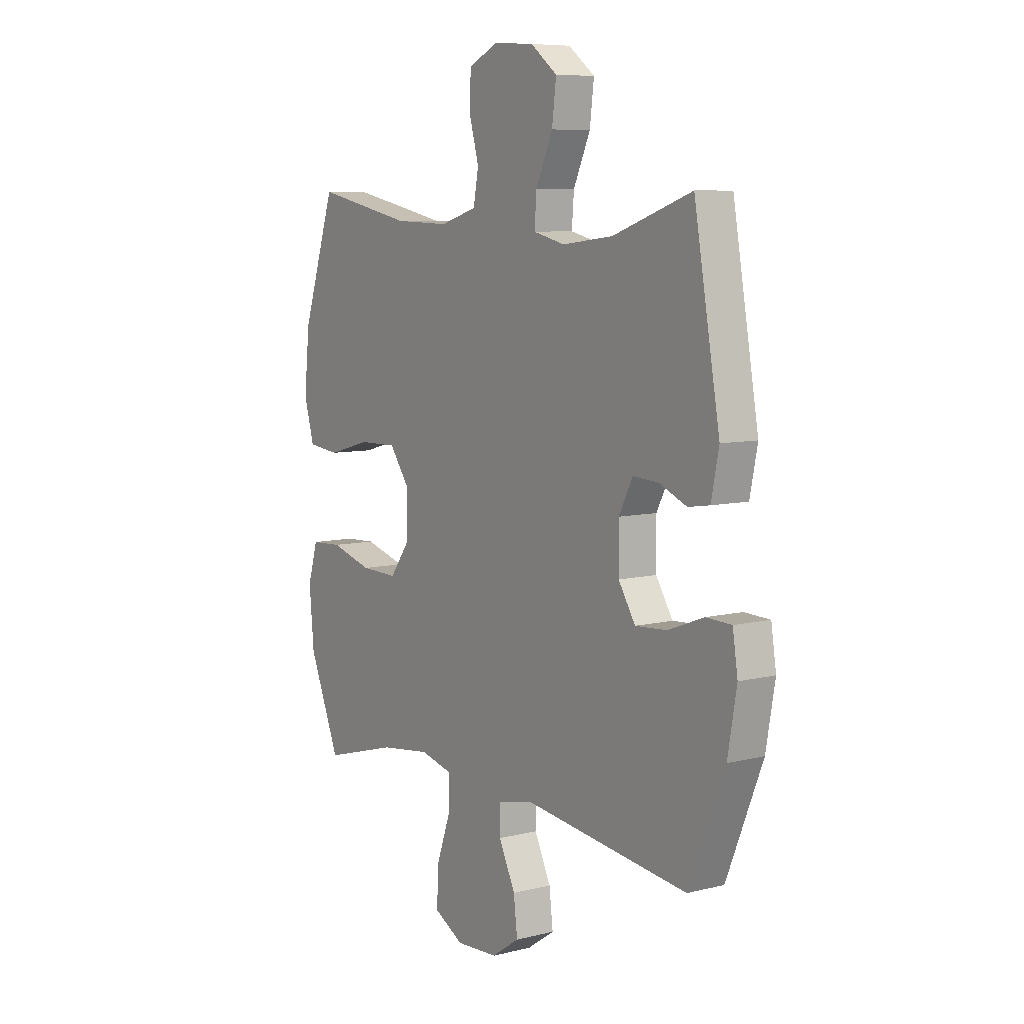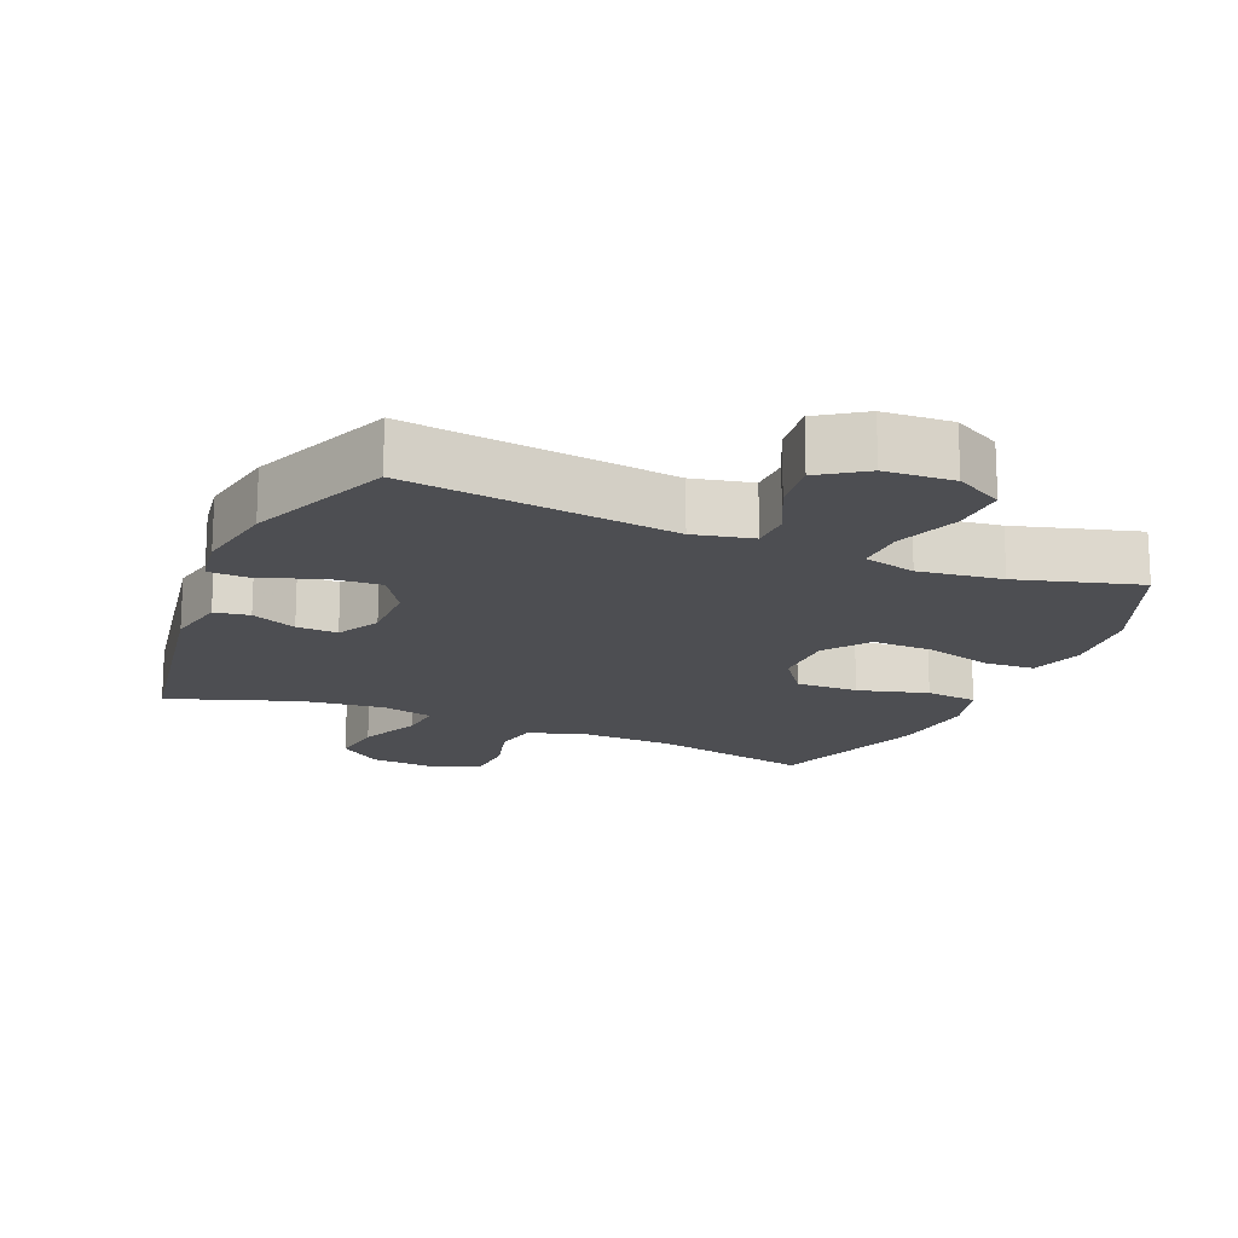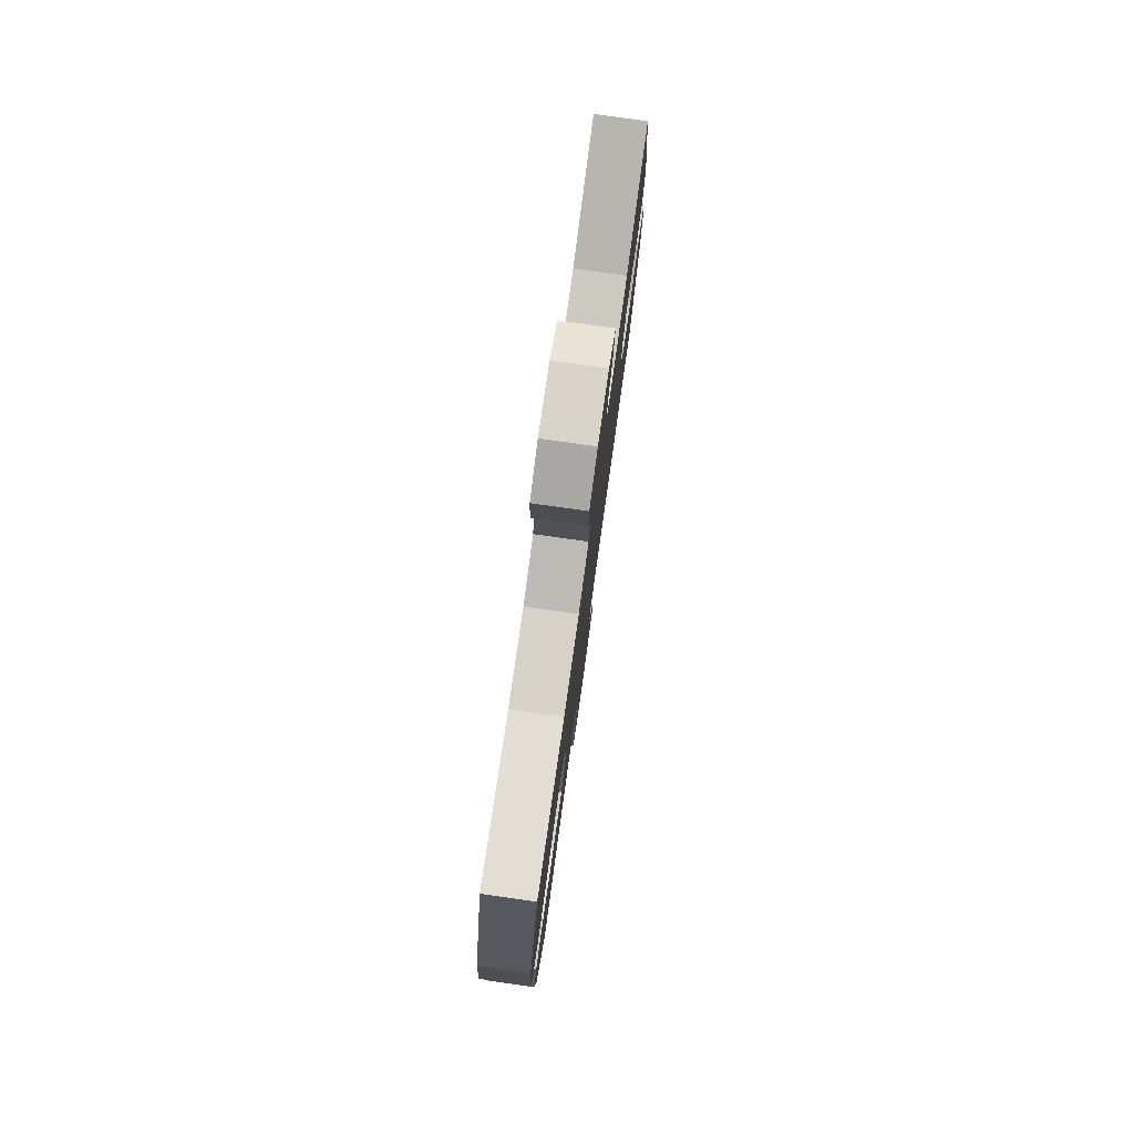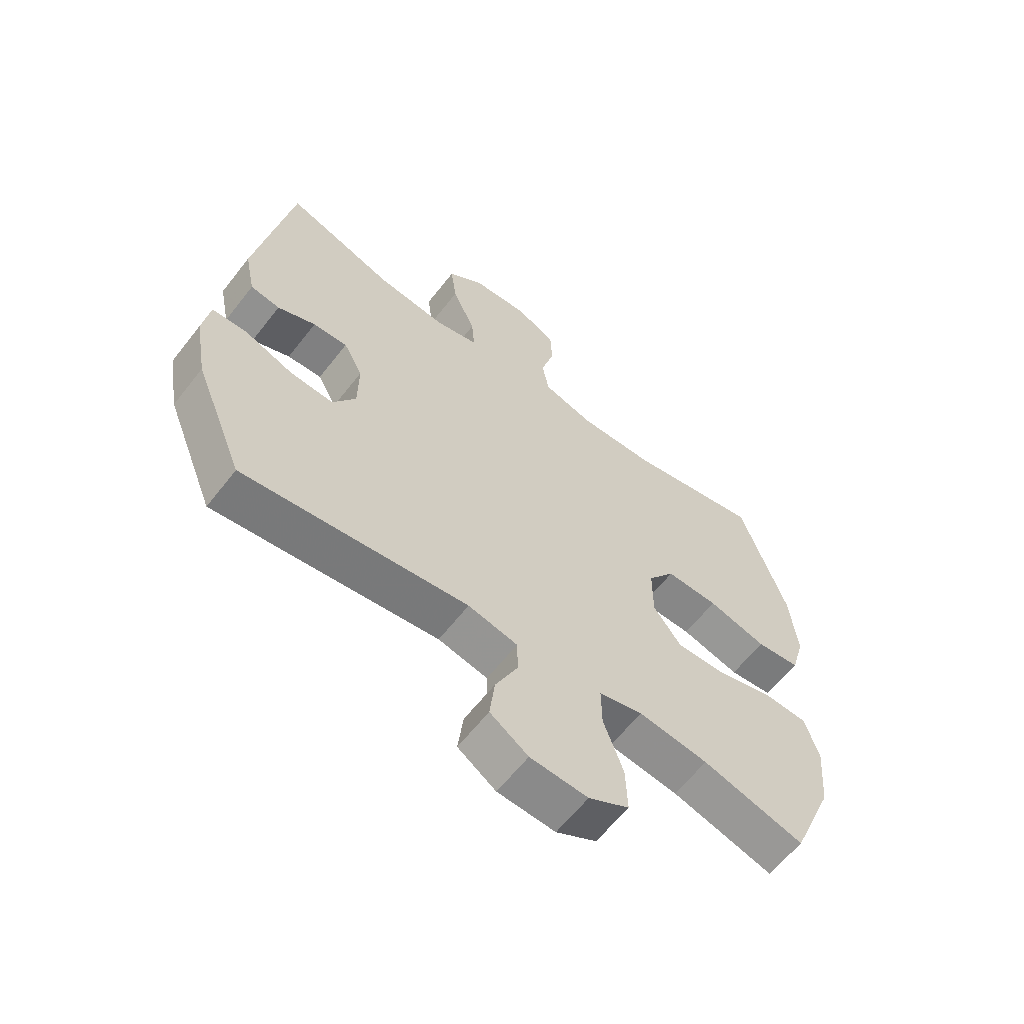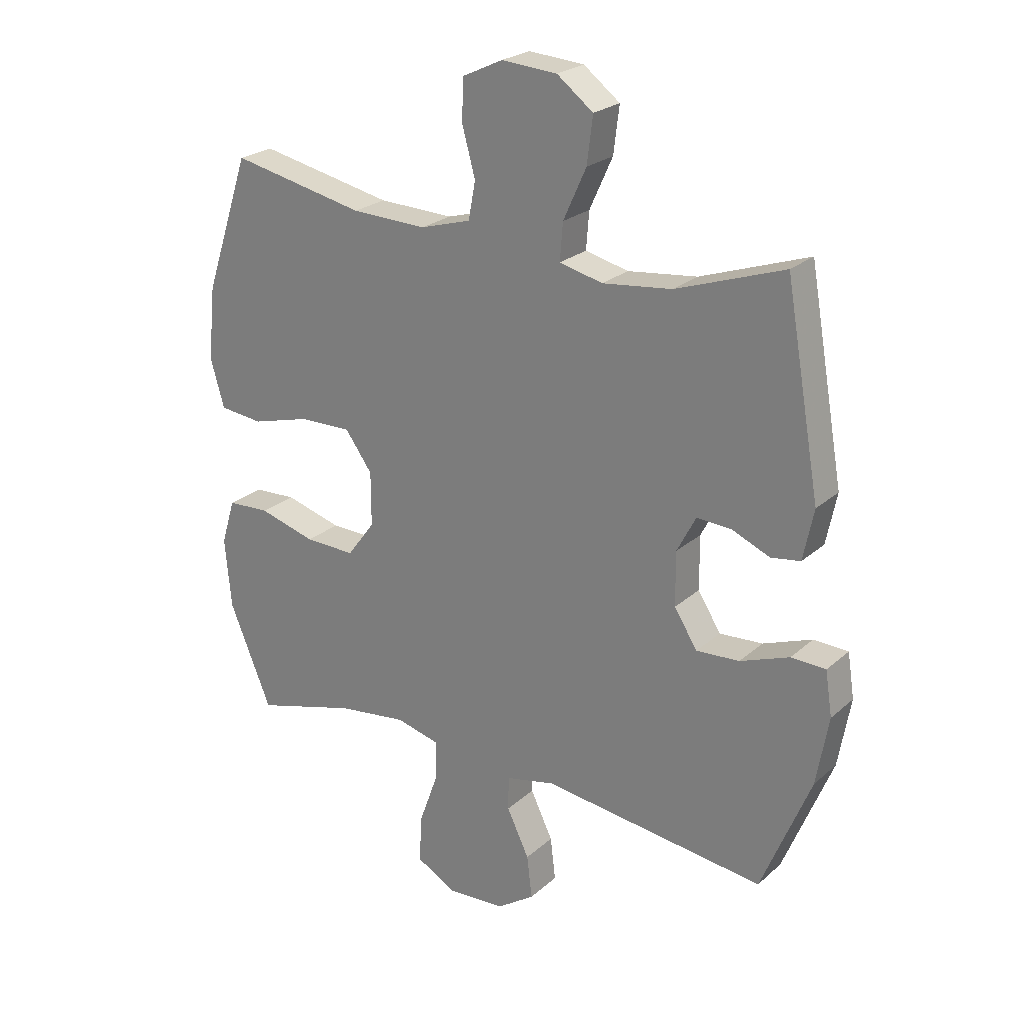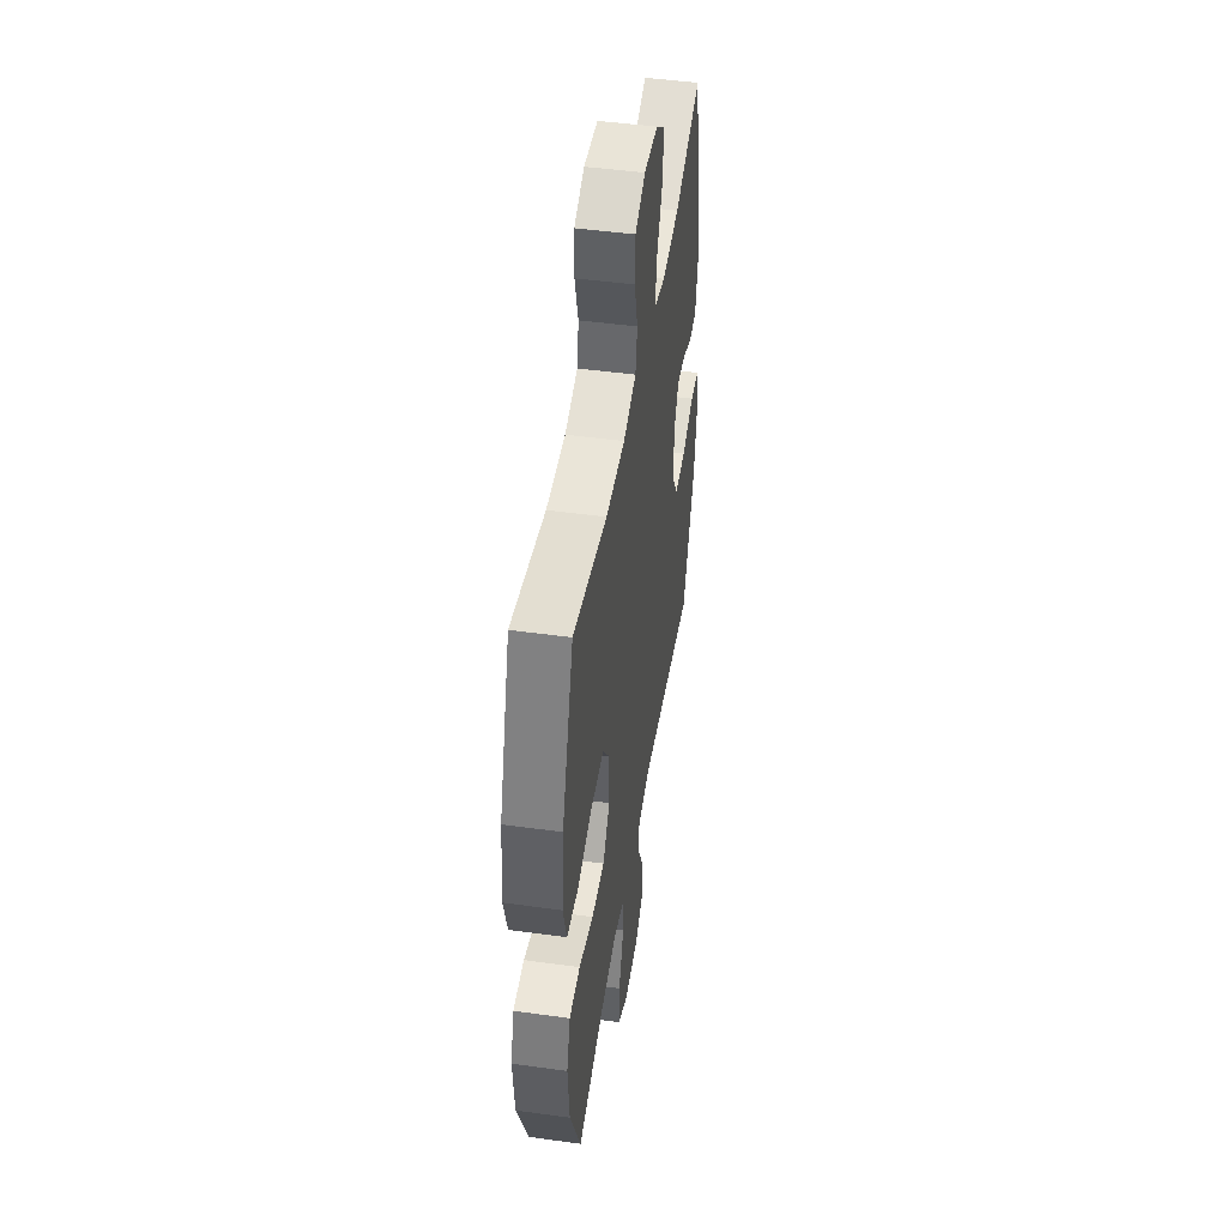
<metadata>
{"format":"obj","ext":"obj","renderer":"f3d","projection":"perspective","resolution":1024,"background":"white","views":[{"elev":7.8,"azim":55.4,"up":"+Z"},{"elev":-17.1,"azim":157.0,"up":"+Y"},{"elev":79.2,"azim":-82.0,"up":"+Z"},{"elev":-61.7,"azim":142.2,"up":"+Z"},{"elev":24.0,"azim":35.2,"up":"+Z"},{"elev":47.0,"azim":-81.1,"up":"+Z"}]}
</metadata>
<code>
v 0.5 0.07 -0.5
v 0.111 0.07 -0.452
v 0.025 0.07 -0.471
v 0.024 0.07 -0.53
v 0.063 0.07 -0.611
v 0.072 0.07 -0.686
v 0.006 0.07 -0.731
v -0.094 0.07 -0.737
v -0.164 0.07 -0.699
v -0.161 0.07 -0.618
v -0.127 0.07 -0.523
v -0.126 0.07 -0.453
v -0.202 0.07 -0.434
v -0.323 0.07 -0.45
v -0.5 0.07 -0.5
v -0.574 0.07 -0.322
v -0.585 0.07 -0.2
v -0.561 0.07 -0.121
v -0.487 0.07 -0.117
v -0.388 0.07 -0.145
v -0.3 0.07 -0.147
v -0.252 0.07 -0.082
v -0.252 0.07 0.011
v -0.299 0.07 0.076
v -0.39 0.07 0.074
v -0.492 0.07 0.046
v -0.568 0.07 0.054
v -0.592 0.07 0.138
v -0.579 0.07 0.265
v -0.5 0.07 0.5
v -0.267 0.07 0.452
v -0.136 0.07 0.448
v -0.048 0.07 0.474
v -0.036 0.07 0.539
v -0.059 0.07 0.622
v -0.056 0.07 0.693
v 0.014 0.07 0.726
v 0.11 0.07 0.719
v 0.173 0.07 0.671
v 0.163 0.07 0.591
v 0.123 0.07 0.503
v 0.118 0.07 0.439
v 0.193 0.07 0.421
v 0.313 0.07 0.435
v 0.5 0.07 0.5
v 0.561 0.07 0.155
v 0.543 0.07 0.067
v 0.492 0.07 0.059
v 0.426 0.07 0.087
v 0.366 0.07 0.09
v 0.333 0.07 0.027
v 0.334 0.07 -0.066
v 0.374 0.07 -0.129
v 0.449 0.07 -0.124
v 0.534 0.07 -0.092
v 0.594 0.07 -0.094
v 0.606 0.07 -0.171
v 0.585 0.07 -0.291
v 0.5 0 -0.5
v 0.111 0 -0.452
v 0.025 0 -0.471
v 0.024 0 -0.53
v 0.063 0 -0.611
v 0.072 0 -0.686
v 0.006 0 -0.731
v -0.094 0 -0.737
v -0.164 0 -0.699
v -0.161 0 -0.618
v -0.127 0 -0.523
v -0.126 0 -0.453
v -0.202 0 -0.434
v -0.323 0 -0.45
v -0.5 0 -0.5
v -0.574 0 -0.322
v -0.585 0 -0.2
v -0.561 0 -0.121
v -0.487 0 -0.117
v -0.388 0 -0.145
v -0.3 0 -0.147
v -0.252 0 -0.082
v -0.252 0 0.011
v -0.299 0 0.076
v -0.39 0 0.074
v -0.492 0 0.046
v -0.568 0 0.054
v -0.592 0 0.138
v -0.579 0 0.265
v -0.5 0 0.5
v -0.267 0 0.452
v -0.136 0 0.448
v -0.048 0 0.474
v -0.036 0 0.539
v -0.059 0 0.622
v -0.056 0 0.693
v 0.014 0 0.726
v 0.11 0 0.719
v 0.173 0 0.671
v 0.163 0 0.591
v 0.123 0 0.503
v 0.118 0 0.439
v 0.193 0 0.421
v 0.313 0 0.435
v 0.5 0 0.5
v 0.561 0 0.155
v 0.543 0 0.067
v 0.492 0 0.059
v 0.426 0 0.087
v 0.366 0 0.09
v 0.333 0 0.027
v 0.334 0 -0.066
v 0.374 0 -0.129
v 0.449 0 -0.124
v 0.534 0 -0.092
v 0.594 0 -0.094
v 0.606 0 -0.171
v 0.585 0 -0.291
f 58 1 2
f 57 58 2
f 56 57 2
f 55 56 2
f 54 55 2
f 53 54 2 3
f 52 53 3
f 51 52 3
f 50 51 3
f 47 48 49
f 46 47 49
f 45 46 49
f 44 45 49
f 43 44 49 50
f 42 43 50 3
f 39 40 41
f 38 39 41
f 37 38 41
f 36 37 41
f 35 36 41
f 34 35 41
f 41 42 3
f 34 41 3
f 33 34 3
f 29 30 31
f 28 29 31
f 27 28 31
f 26 27 31
f 25 26 31
f 24 25 31 32
f 23 24 32 33
f 18 19 20
f 17 18 20
f 16 17 20
f 15 16 20
f 14 15 20
f 13 14 20 21
f 12 13 21 22
f 9 10 11
f 8 9 11
f 7 8 11
f 6 7 11
f 5 6 11
f 4 5 11
f 4 11 12
f 22 23 33
f 12 22 33
f 4 12 33
f 3 4 33
f 60 59 116
f 60 116 115
f 60 115 114
f 60 114 113
f 60 113 112
f 61 60 112 111
f 61 111 110
f 61 110 109
f 61 109 108
f 107 106 105
f 107 105 104
f 107 104 103
f 107 103 102
f 108 107 102 101
f 61 108 101 100
f 99 98 97
f 99 97 96
f 99 96 95
f 99 95 94
f 99 94 93
f 99 93 92
f 61 100 99
f 61 99 92
f 61 92 91
f 89 88 87
f 89 87 86
f 89 86 85
f 89 85 84
f 89 84 83
f 90 89 83 82
f 91 90 82 81
f 78 77 76
f 78 76 75
f 78 75 74
f 78 74 73
f 78 73 72
f 79 78 72 71
f 80 79 71 70
f 69 68 67
f 69 67 66
f 69 66 65
f 69 65 64
f 69 64 63
f 69 63 62
f 70 69 62
f 91 81 80
f 91 80 70
f 91 70 62
f 91 62 61
f 1 59 60 2
f 2 60 61 3
f 3 61 62 4
f 4 62 63 5
f 5 63 64 6
f 6 64 65 7
f 7 65 66 8
f 8 66 67 9
f 9 67 68 10
f 10 68 69 11
f 11 69 70 12
f 12 70 71 13
f 13 71 72 14
f 14 72 73 15
f 15 73 74 16
f 16 74 75 17
f 17 75 76 18
f 18 76 77 19
f 19 77 78 20
f 20 78 79 21
f 21 79 80 22
f 22 80 81 23
f 23 81 82 24
f 24 82 83 25
f 25 83 84 26
f 26 84 85 27
f 27 85 86 28
f 28 86 87 29
f 29 87 88 30
f 30 88 89 31
f 31 89 90 32
f 32 90 91 33
f 33 91 92 34
f 34 92 93 35
f 35 93 94 36
f 36 94 95 37
f 37 95 96 38
f 38 96 97 39
f 39 97 98 40
f 40 98 99 41
f 41 99 100 42
f 42 100 101 43
f 43 101 102 44
f 44 102 103 45
f 45 103 104 46
f 46 104 105 47
f 47 105 106 48
f 48 106 107 49
f 49 107 108 50
f 50 108 109 51
f 51 109 110 52
f 52 110 111 53
f 53 111 112 54
f 54 112 113 55
f 55 113 114 56
f 56 114 115 57
f 57 115 116 58
f 58 116 59 1

</code>
